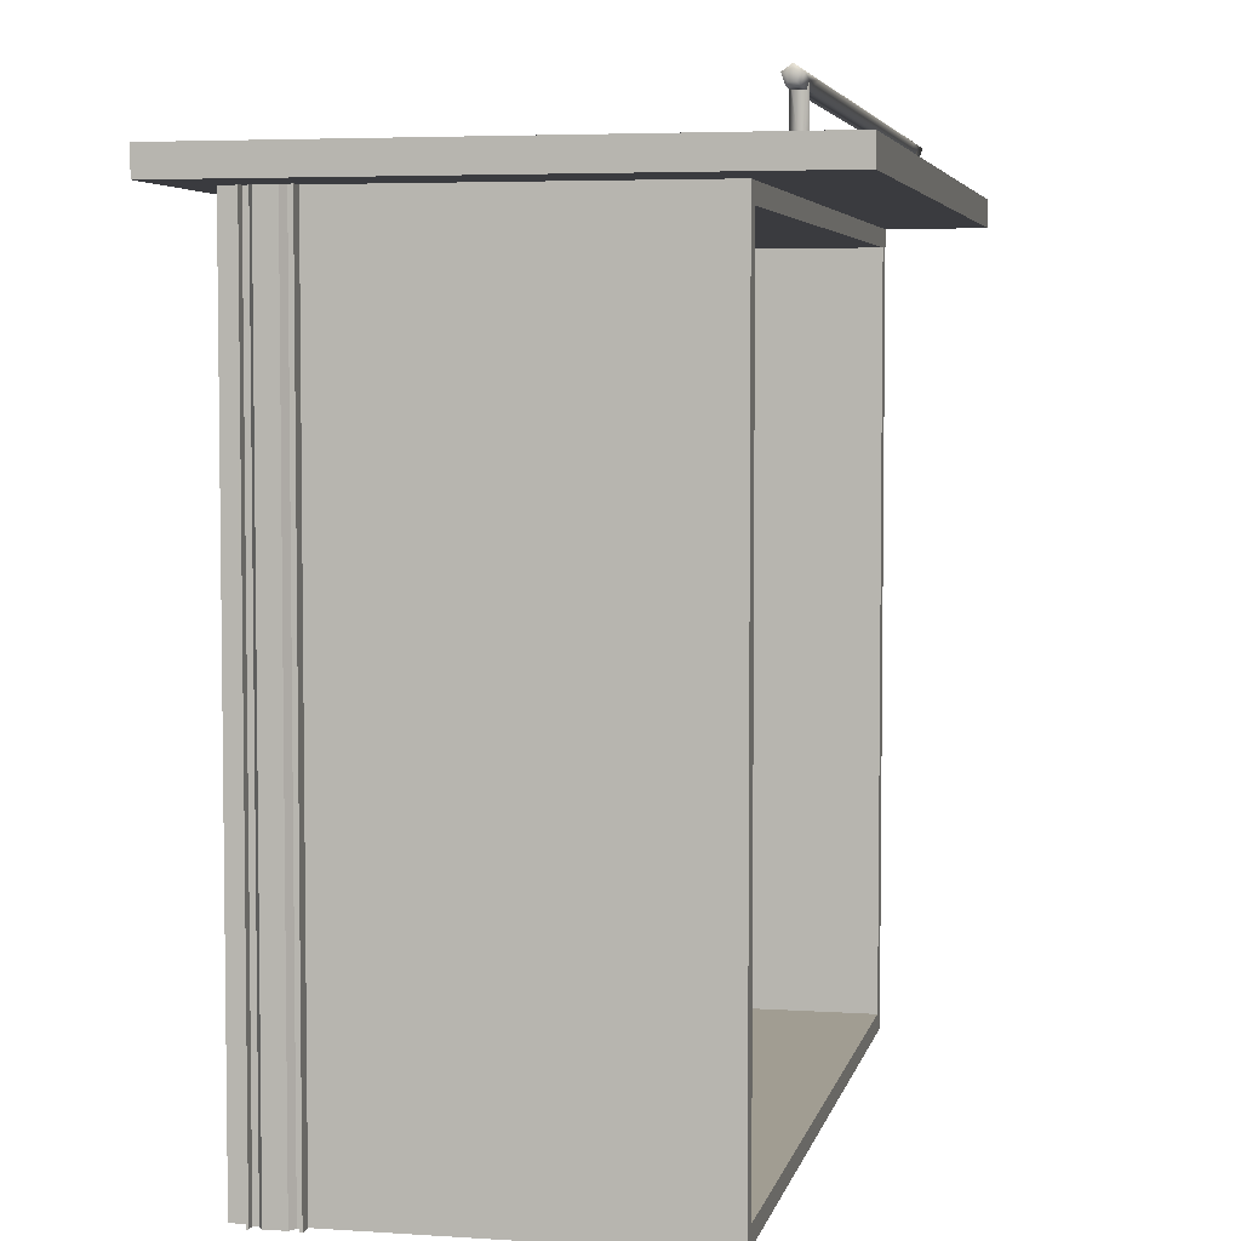
<metadata>
{"format":"obj","ext":"obj","renderer":"f3d","projection":"perspective","resolution":1024,"background":"white","views":[{"elev":4.7,"azim":102.0,"up":"+Z"}]}
</metadata>
<code>
v -0.5126 0.5646 0.4859
v -0.5126 0.5646 0.4859
v -0.5126 0.5646 0.4859
v -0.5126 0.5646 0.4859
v -0.5126 0.5646 0.4859
v -0.5126 0.5646 0.4859
v 0.4732 0.06024 0.4859
v 0.4732 0.06024 0.4859
v 0.4732 0.06024 0.4859
v 0.4732 0.06024 0.4859
v 0.4732 0.06024 0.4859
v 0.4732 0.06024 0.4859
v -0.5126 0.06024 0.4859
v -0.5126 0.06024 0.4859
v -0.5126 0.06024 0.4859
v -0.5126 0.06024 0.4859
v -0.5126 0.06024 0.4859
v -0.5126 0.06024 0.4859
v 0.4732 0.5646 0.4859
v 0.4732 0.5646 0.4859
v 0.4732 0.5646 0.4859
v 0.4732 0.5646 0.4859
v 0.4732 0.5646 0.4859
v 0.4732 0.5646 0.4859
v -0.5126 0.06024 0.5088
v -0.5126 0.06024 0.5088
v -0.5126 0.06024 0.5088
v -0.5126 0.06024 0.5088
v -0.5126 0.06024 0.5088
v -0.5126 0.06024 0.5088
v 0.4732 0.5646 0.5088
v 0.4732 0.5646 0.5088
v 0.4732 0.5646 0.5088
v 0.4732 0.5646 0.5088
v 0.4732 0.5646 0.5088
v 0.4732 0.5646 0.5088
v 0.4732 0.06024 0.5088
v 0.4732 0.06024 0.5088
v 0.4732 0.06024 0.5088
v 0.4732 0.06024 0.5088
v 0.4732 0.06024 0.5088
v 0.4732 0.06024 0.5088
v -0.5126 0.5646 0.5088
v -0.5126 0.5646 0.5088
v -0.5126 0.5646 0.5088
v -0.5126 0.5646 0.5088
v -0.5126 0.5646 0.5088
v -0.5126 0.5646 0.5088
v 0.5276 0.6837 0.5117
v -0.567 0.6837 0.5117
v -0.567 -0.00366 0.5117
v 0.5276 -0.00366 0.5117
v -0.567 0.6837 0.5461
v -0.567 0.6837 0.5461
v -0.567 0.6837 0.5461
v -0.567 0.6837 0.5461
v -0.567 0.6837 0.5461
v -0.567 0.6837 0.5461
v 0.5276 0.6837 0.5117
v 0.5276 0.6837 0.5117
v 0.5276 0.6837 0.5117
v 0.5276 0.6837 0.5117
v 0.5276 0.6837 0.5117
v -0.567 0.6837 0.5117
v -0.567 0.6837 0.5117
v -0.567 0.6837 0.5117
v -0.567 0.6837 0.5117
v -0.567 0.6837 0.5117
v 0.5276 0.6837 0.5461
v 0.5276 0.6837 0.5461
v 0.5276 0.6837 0.5461
v 0.5276 0.6837 0.5461
v 0.5276 0.6837 0.5461
v 0.5276 0.6837 0.5461
v -0.567 -0.00366 0.5117
v -0.567 -0.00366 0.5117
v -0.567 -0.00366 0.5117
v -0.567 -0.00366 0.5117
v -0.567 -0.00366 0.5117
v 0.5276 -0.00366 0.5461
v 0.5276 -0.00366 0.5461
v 0.5276 -0.00366 0.5461
v 0.5276 -0.00366 0.5461
v 0.5276 -0.00366 0.5461
v 0.5276 -0.00366 0.5461
v 0.5276 -0.00366 0.5117
v 0.5276 -0.00366 0.5117
v 0.5276 -0.00366 0.5117
v 0.5276 -0.00366 0.5117
v 0.5276 -0.00366 0.5117
v -0.567 -0.00366 0.5461
v -0.567 -0.00366 0.5461
v -0.567 -0.00366 0.5461
v -0.567 -0.00366 0.5461
v -0.567 -0.00366 0.5461
v -0.567 -0.00366 0.5461
v -0.5126 0.5646 -0.454
v -0.5126 0.5646 -0.454
v -0.5126 0.5646 -0.454
v -0.5126 0.5646 -0.454
v -0.5126 0.06024 0.4859
v -0.5126 0.06024 0.4859
v -0.5126 0.06024 0.4859
v -0.5126 0.06024 0.4859
v -0.5126 0.5646 0.4859
v -0.5126 0.5646 0.4859
v -0.5126 0.5646 0.4859
v -0.5126 0.5646 0.4859
v -0.5126 0.06024 -0.454
v -0.5126 0.06024 -0.454
v -0.5126 0.06024 -0.454
v -0.5126 0.06024 -0.454
v -0.4896 0.5646 0.4859
v -0.4896 0.5646 0.4859
v -0.4896 0.5646 0.4859
v -0.4896 0.5646 0.4859
v -0.4896 0.06024 -0.454
v -0.4896 0.06024 -0.454
v -0.4896 0.06024 -0.454
v -0.4896 0.06024 -0.454
v -0.4896 0.5646 -0.454
v -0.4896 0.5646 -0.454
v -0.4896 0.5646 -0.454
v -0.4896 0.5646 -0.454
v -0.4896 0.06024 0.4859
v -0.4896 0.06024 0.4859
v -0.4896 0.06024 0.4859
v -0.4896 0.06024 0.4859
v 0.4503 0.5646 -0.454
v 0.4503 0.5646 -0.454
v 0.4503 0.5646 -0.454
v 0.4503 0.5646 -0.454
v 0.4503 0.06024 0.4859
v 0.4503 0.06024 0.4859
v 0.4503 0.06024 0.4859
v 0.4503 0.06024 0.4859
v 0.4503 0.5646 0.4859
v 0.4503 0.5646 0.4859
v 0.4503 0.5646 0.4859
v 0.4503 0.5646 0.4859
v 0.4503 0.06024 -0.454
v 0.4503 0.06024 -0.454
v 0.4503 0.06024 -0.454
v 0.4503 0.06024 -0.454
v 0.4732 0.5646 0.4859
v 0.4732 0.5646 0.4859
v 0.4732 0.5646 0.4859
v 0.4732 0.5646 0.4859
v 0.4732 0.06024 -0.454
v 0.4732 0.06024 -0.454
v 0.4732 0.06024 -0.454
v 0.4732 0.06024 -0.454
v 0.4732 0.5646 -0.454
v 0.4732 0.5646 -0.454
v 0.4732 0.5646 -0.454
v 0.4732 0.5646 -0.454
v 0.4732 0.06024 0.4859
v 0.4732 0.06024 0.4859
v 0.4732 0.06024 0.4859
v 0.4732 0.06024 0.4859
v 0.4732 0.5646 -0.454
v 0.4732 0.5646 -0.454
v 0.4732 0.5646 -0.454
v 0.4732 0.5646 -0.454
v 0.4732 0.5646 -0.454
v 0.4732 0.5646 -0.454
v -0.5126 0.5646 -0.4769
v -0.5126 0.5646 -0.4769
v -0.5126 0.5646 -0.4769
v -0.5126 0.5646 -0.4769
v -0.5126 0.5646 -0.4769
v -0.5126 0.5646 -0.4769
v -0.5126 0.5646 -0.454
v -0.5126 0.5646 -0.454
v -0.5126 0.5646 -0.454
v -0.5126 0.5646 -0.454
v -0.5126 0.5646 -0.454
v -0.5126 0.5646 -0.454
v 0.4732 0.5646 -0.4769
v 0.4732 0.5646 -0.4769
v 0.4732 0.5646 -0.4769
v 0.4732 0.5646 -0.4769
v 0.4732 0.5646 -0.4769
v 0.4732 0.5646 -0.4769
v -0.5126 0.06024 -0.454
v -0.5126 0.06024 -0.454
v -0.5126 0.06024 -0.454
v -0.5126 0.06024 -0.454
v -0.5126 0.06024 -0.454
v -0.5126 0.06024 -0.454
v 0.4732 0.06024 -0.4769
v 0.4732 0.06024 -0.4769
v 0.4732 0.06024 -0.4769
v 0.4732 0.06024 -0.4769
v 0.4732 0.06024 -0.4769
v 0.4732 0.06024 -0.4769
v -0.5126 0.06024 -0.4769
v -0.5126 0.06024 -0.4769
v -0.5126 0.06024 -0.4769
v -0.5126 0.06024 -0.4769
v -0.5126 0.06024 -0.4769
v -0.5126 0.06024 -0.4769
v 0.4732 0.06024 -0.454
v 0.4732 0.06024 -0.454
v 0.4732 0.06024 -0.454
v 0.4732 0.06024 -0.454
v 0.4732 0.06024 -0.454
v 0.4732 0.06024 -0.454
v 0.4503 0.0717 -0.454
v 0.4503 0.0717 -0.454
v -0.4896 0.0717 0.4859
v -0.4896 0.0717 0.4859
v -0.4896 0.0717 -0.454
v -0.4896 0.0717 -0.454
v 0.4503 0.0717 0.4859
v 0.4503 0.0717 0.4859
v 0.4503 0.08316 0.4859
v 0.4503 0.08316 0.4859
v -0.4896 0.08316 -0.454
v -0.4896 0.08316 -0.454
v -0.4896 0.08316 0.4859
v -0.4896 0.08316 0.4859
v 0.4503 0.08316 -0.454
v 0.4503 0.08316 -0.454
v 0.3716 0.6 0.612
v 0.3716 0.6 0.612
v -0.4071 0.6109 0.6041
v -0.4071 0.6109 0.6041
v -0.4071 0.6 0.612
v -0.4071 0.6 0.612
v 0.3716 0.6109 0.6041
v 0.3716 0.6109 0.6041
v 0.3716 0.5891 0.6041
v 0.3716 0.5891 0.6041
v 0.3716 0.6067 0.5913
v 0.3716 0.6067 0.5913
v -0.4071 0.5891 0.6041
v -0.4071 0.5891 0.6041
v -0.4071 0.6067 0.5913
v -0.4071 0.6067 0.5913
v 0.3716 0.5932 0.5913
v 0.3716 0.5932 0.5913
v -0.4071 0.5932 0.5913
v -0.4071 0.5932 0.5913
v -0.4959 0.6 0.612
v -0.4959 0.6 0.612
v -0.4959 0.5932 0.5913
v -0.4959 0.5932 0.5913
v -0.4959 0.5891 0.6041
v -0.4959 0.5891 0.6041
v -0.4959 0.6067 0.5913
v -0.4959 0.6067 0.5913
v -0.456 0.5904 0.5999
v -0.456 0.5904 0.5999
v -0.456 0.5904 0.5999
v -0.456 0.5904 0.5999
v -0.4988 0.5933 0.6027
v -0.4988 0.5933 0.6027
v -0.4071 0.5891 0.6041
v -0.4071 0.5891 0.6041
v -0.4959 0.6109 0.6041
v -0.4959 0.6109 0.6041
v -0.458 0.6067 0.5913
v -0.458 0.6067 0.5913
v -0.458 0.6067 0.5913
v -0.458 0.6067 0.5913
v -0.4988 0.5959 0.5949
v -0.4988 0.5959 0.5949
v -0.458 0.5932 0.5913
v -0.458 0.5932 0.5913
v -0.458 0.5932 0.5913
v -0.458 0.5932 0.5913
v -0.4071 0.6 0.612
v -0.4071 0.6 0.612
v -0.4988 0.6 0.6076
v -0.4988 0.6 0.6076
v -0.4988 0.6066 0.6027
v -0.4988 0.6066 0.6027
v -0.4629 0.6 0.5913
v -0.4629 0.6 0.5913
v -0.4629 0.6 0.5913
v -0.4629 0.6 0.5913
v -0.4988 0.6041 0.5949
v -0.4988 0.6041 0.5949
v -0.4629 0.6 0.5461
v -0.4629 0.6 0.5461
v -0.4474 0.5932 0.5913
v -0.4474 0.5932 0.5913
v -0.4474 0.5932 0.5913
v -0.4474 0.5932 0.5913
v -0.4071 0.6109 0.6041
v -0.4071 0.6109 0.6041
v -0.456 0.6095 0.5999
v -0.456 0.6095 0.5999
v -0.456 0.6095 0.5999
v -0.456 0.6095 0.5999
v -0.456 0.5904 0.5461
v -0.456 0.5904 0.5461
v -0.4071 0.5932 0.5913
v -0.4071 0.5932 0.5913
v -0.456 0.6095 0.5461
v -0.456 0.6095 0.5461
v -0.4448 0.5941 0.5913
v -0.4448 0.5941 0.5913
v -0.4448 0.5941 0.5913
v -0.4448 0.5941 0.5913
v -0.4071 0.6067 0.5913
v -0.4071 0.6067 0.5913
v -0.4448 0.6059 0.5461
v -0.4448 0.6059 0.5461
v -0.4448 0.6059 0.5913
v -0.4448 0.6059 0.5913
v -0.4448 0.6059 0.5913
v -0.4448 0.6059 0.5913
v -0.4448 0.5941 0.5461
v -0.4448 0.5941 0.5461
v -0.4474 0.6067 0.5913
v -0.4474 0.6067 0.5913
v -0.4474 0.6067 0.5913
v -0.4474 0.6067 0.5913
v -0.4448 0.6 0.5461
v -0.4448 0.6 0.5461
v 0.4633 0.5959 0.5949
v 0.4633 0.5959 0.5949
v 0.4633 0.6 0.6075
v 0.4633 0.6 0.6075
v 0.4633 0.5933 0.6027
v 0.4633 0.5933 0.6027
v 0.4633 0.6041 0.5949
v 0.4633 0.6041 0.5949
v 0.4604 0.6 0.612
v 0.4604 0.6 0.612
v 0.4604 0.5932 0.5913
v 0.4604 0.5932 0.5913
v 0.4604 0.6067 0.5913
v 0.4604 0.6067 0.5913
v 0.4633 0.6066 0.6027
v 0.4633 0.6066 0.6027
v 0.4604 0.5891 0.6041
v 0.4604 0.5891 0.6041
v 0.3716 0.6 0.612
v 0.3716 0.6 0.612
v 0.4604 0.6109 0.6041
v 0.4604 0.6109 0.6041
v 0.4226 0.5932 0.5913
v 0.4226 0.5932 0.5913
v 0.4226 0.5932 0.5913
v 0.4226 0.5932 0.5913
v 0.4275 0.6 0.5913
v 0.4275 0.6 0.5913
v 0.4275 0.6 0.5913
v 0.4275 0.6 0.5913
v 0.3716 0.5891 0.6041
v 0.3716 0.5891 0.6041
v 0.3716 0.6109 0.6041
v 0.3716 0.6109 0.6041
v 0.4205 0.5904 0.5999
v 0.4205 0.5904 0.5999
v 0.4205 0.5904 0.5999
v 0.4205 0.5904 0.5999
v 0.4226 0.6067 0.5913
v 0.4226 0.6067 0.5913
v 0.4226 0.6067 0.5913
v 0.4226 0.6067 0.5913
v 0.4205 0.6095 0.5999
v 0.4205 0.6095 0.5999
v 0.4205 0.6095 0.5999
v 0.4205 0.6095 0.5999
v 0.4275 0.6 0.5461
v 0.4275 0.6 0.5461
v 0.3716 0.5932 0.5913
v 0.3716 0.5932 0.5913
v 0.4119 0.6067 0.5913
v 0.4119 0.6067 0.5913
v 0.4119 0.6067 0.5913
v 0.4119 0.6067 0.5913
v 0.4205 0.5904 0.5461
v 0.4205 0.5904 0.5461
v 0.4205 0.6095 0.5461
v 0.4205 0.6095 0.5461
v 0.4119 0.5932 0.5913
v 0.4119 0.5932 0.5913
v 0.4119 0.5932 0.5913
v 0.4119 0.5932 0.5913
v 0.3716 0.6067 0.5913
v 0.3716 0.6067 0.5913
v 0.4093 0.6059 0.5461
v 0.4093 0.6059 0.5461
v 0.4093 0.5941 0.5461
v 0.4093 0.5941 0.5461
v 0.4093 0.5941 0.5913
v 0.4093 0.5941 0.5913
v 0.4093 0.5941 0.5913
v 0.4093 0.5941 0.5913
v 0.4093 0.6059 0.5913
v 0.4093 0.6059 0.5913
v 0.4093 0.6059 0.5913
v 0.4093 0.6059 0.5913
v 0.4093 0.6 0.5461
v 0.4093 0.6 0.5461
v 0.4904 0.1379 -0.4769
v 0.4904 0.1379 -0.4769
v 0.4904 0.1379 -0.4769
v 0.4904 0.1379 -0.4769
v 0.4904 0.1406 0.5088
v 0.4904 0.1406 0.5088
v 0.4904 0.1406 0.5088
v 0.4904 0.1406 0.5088
v 0.4904 0.1379 0.5088
v 0.4904 0.1379 0.5088
v 0.4904 0.1379 0.5088
v 0.4904 0.1379 0.5088
v 0.4904 0.1406 -0.4769
v 0.4904 0.1406 -0.4769
v 0.4904 0.1406 -0.4769
v 0.4904 0.1406 -0.4769
v 0.4789 0.1379 0.5088
v 0.4789 0.1379 0.5088
v 0.4789 0.1379 0.5088
v 0.4789 0.1379 0.5088
v 0.4732 0.1406 -0.4769
v 0.4732 0.1406 -0.4769
v 0.4789 0.1379 -0.4769
v 0.4789 0.1379 -0.4769
v 0.4789 0.1379 -0.4769
v 0.4789 0.1379 -0.4769
v 0.4732 0.1406 0.5088
v 0.4732 0.1406 0.5088
v 0.4789 0.1311 -0.4769
v 0.4789 0.1311 -0.4769
v 0.4789 0.1311 -0.4769
v 0.4789 0.1311 -0.4769
v 0.4789 0.1311 0.5088
v 0.4789 0.1311 0.5088
v 0.4789 0.1311 0.5088
v 0.4789 0.1311 0.5088
v 0.4875 0.1254 0.5088
v 0.4875 0.1254 0.5088
v 0.4875 0.1254 0.5088
v 0.4875 0.1254 0.5088
v 0.4875 0.1254 -0.4769
v 0.4875 0.1254 -0.4769
v 0.4875 0.1254 -0.4769
v 0.4875 0.1254 -0.4769
v 0.4875 0.09941 -0.4769
v 0.4875 0.09941 -0.4769
v 0.4875 0.09941 -0.4769
v 0.4875 0.09941 -0.4769
v 0.4875 0.09941 0.5088
v 0.4875 0.09941 0.5088
v 0.4875 0.09941 0.5088
v 0.4875 0.09941 0.5088
v 0.4789 0.09368 0.5088
v 0.4789 0.09368 0.5088
v 0.4789 0.09368 0.5088
v 0.4789 0.09368 0.5088
v 0.4789 0.09368 -0.4769
v 0.4789 0.09368 -0.4769
v 0.4789 0.09368 -0.4769
v 0.4789 0.09368 -0.4769
v 0.4789 0.08685 -0.4769
v 0.4789 0.08685 -0.4769
v 0.4789 0.08685 -0.4769
v 0.4789 0.08685 -0.4769
v 0.4789 0.08685 0.5088
v 0.4789 0.08685 0.5088
v 0.4789 0.08685 0.5088
v 0.4789 0.08685 0.5088
v 0.4904 0.08685 0.5088
v 0.4904 0.08685 0.5088
v 0.4904 0.08685 0.5088
v 0.4904 0.08685 0.5088
v 0.4904 0.08685 -0.4769
v 0.4904 0.08685 -0.4769
v 0.4904 0.08685 -0.4769
v 0.4904 0.08685 -0.4769
v 0.4904 0.08433 -0.4769
v 0.4904 0.08433 -0.4769
v 0.4904 0.08433 -0.4769
v 0.4904 0.08433 -0.4769
v 0.4904 0.08433 0.5088
v 0.4904 0.08433 0.5088
v 0.4904 0.08433 0.5088
v 0.4904 0.08433 0.5088
v 0.4732 0.08433 0.5088
v 0.4732 0.08433 0.5088
v 0.4732 0.08433 -0.4769
v 0.4732 0.08433 -0.4769
v -0.5269 0.1254 -0.4769
v -0.5269 0.1254 -0.4769
v -0.5269 0.1254 -0.4769
v -0.5269 0.1254 -0.4769
v -0.5269 0.09941 0.5088
v -0.5269 0.09941 0.5088
v -0.5269 0.09941 0.5088
v -0.5269 0.09941 0.5088
v -0.5269 0.1254 0.5088
v -0.5269 0.1254 0.5088
v -0.5269 0.1254 0.5088
v -0.5269 0.1254 0.5088
v -0.5269 0.09941 -0.4769
v -0.5269 0.09941 -0.4769
v -0.5269 0.09941 -0.4769
v -0.5269 0.09941 -0.4769
v -0.5183 0.1311 0.5088
v -0.5183 0.1311 0.5088
v -0.5183 0.1311 0.5088
v -0.5183 0.1311 0.5088
v -0.5183 0.09368 -0.4769
v -0.5183 0.09368 -0.4769
v -0.5183 0.09368 -0.4769
v -0.5183 0.09368 -0.4769
v -0.5183 0.1311 -0.4769
v -0.5183 0.1311 -0.4769
v -0.5183 0.1311 -0.4769
v -0.5183 0.1311 -0.4769
v -0.5183 0.09368 0.5088
v -0.5183 0.09368 0.5088
v -0.5183 0.09368 0.5088
v -0.5183 0.09368 0.5088
v -0.5183 0.1379 -0.4769
v -0.5183 0.1379 -0.4769
v -0.5183 0.1379 -0.4769
v -0.5183 0.1379 -0.4769
v -0.5183 0.08685 0.5088
v -0.5183 0.08685 0.5088
v -0.5183 0.08685 0.5088
v -0.5183 0.08685 0.5088
v -0.5183 0.1379 0.5088
v -0.5183 0.1379 0.5088
v -0.5183 0.1379 0.5088
v -0.5183 0.1379 0.5088
v -0.5183 0.08685 -0.4769
v -0.5183 0.08685 -0.4769
v -0.5183 0.08685 -0.4769
v -0.5183 0.08685 -0.4769
v -0.5298 0.1379 0.5088
v -0.5298 0.1379 0.5088
v -0.5298 0.1379 0.5088
v -0.5298 0.1379 0.5088
v -0.5298 0.08685 -0.4769
v -0.5298 0.08685 -0.4769
v -0.5298 0.08685 -0.4769
v -0.5298 0.08685 -0.4769
v -0.5298 0.1379 -0.4769
v -0.5298 0.1379 -0.4769
v -0.5298 0.1379 -0.4769
v -0.5298 0.1379 -0.4769
v -0.5298 0.08685 0.5088
v -0.5298 0.08685 0.5088
v -0.5298 0.08685 0.5088
v -0.5298 0.08685 0.5088
v -0.5298 0.1406 -0.4769
v -0.5298 0.1406 -0.4769
v -0.5298 0.1406 -0.4769
v -0.5298 0.1406 -0.4769
v -0.5298 0.08433 0.5088
v -0.5298 0.08433 0.5088
v -0.5298 0.08433 0.5088
v -0.5298 0.08433 0.5088
v -0.5298 0.1406 0.5088
v -0.5298 0.1406 0.5088
v -0.5298 0.1406 0.5088
v -0.5298 0.1406 0.5088
v -0.5298 0.08433 -0.4769
v -0.5298 0.08433 -0.4769
v -0.5298 0.08433 -0.4769
v -0.5298 0.08433 -0.4769
v -0.5126 0.1406 0.5088
v -0.5126 0.1406 0.5088
v -0.5126 0.08433 -0.4769
v -0.5126 0.08433 -0.4769
v -0.5126 0.1406 -0.4769
v -0.5126 0.1406 -0.4769
v -0.5126 0.08433 0.5088
v -0.5126 0.08433 0.5088
f 1 11 16
f 11 1 22
f 13 12 6
f 23 6 12
f 9 25 17
f 18 28 8
f 27 2 15
f 14 4 30
f 3 34 21
f 24 36 5
f 33 10 20
f 19 7 31
f 25 9 42
f 38 8 28
f 2 27 47
f 48 30 4
f 34 3 44
f 43 5 36
f 10 33 41
f 40 31 7
f 32 29 37
f 39 26 35
f 29 32 45
f 46 35 26
f 49 51 50
f 51 49 52
f 53 60 64
f 60 53 73
f 67 63 55
f 74 55 63
f 66 75 62
f 77 54 68
f 65 56 78
f 57 83 70
f 72 85 58
f 80 59 71
f 69 61 82
f 88 62 75
f 54 77 93
f 92 78 56
f 83 57 91
f 95 58 85
f 59 80 87
f 86 82 61
f 84 79 90
f 89 76 81
f 79 84 96
f 94 81 76
f 97 101 105
f 101 97 112
f 107 104 99
f 111 99 104
f 113 100 106
f 108 98 114
f 117 102 110
f 109 103 119
f 100 113 124
f 122 114 98
f 102 117 128
f 127 119 103
f 116 120 121
f 123 118 115
f 120 116 125
f 126 115 118
f 129 133 137
f 133 129 144
f 139 136 131
f 143 131 136
f 145 132 138
f 140 130 146
f 149 134 142
f 141 135 151
f 132 145 156
f 154 146 130
f 134 149 160
f 159 151 135
f 148 152 153
f 155 150 147
f 152 148 157
f 158 147 150
f 161 171 176
f 171 161 182
f 173 172 166
f 183 166 172
f 169 185 177
f 178 188 168
f 187 162 175
f 174 164 190
f 163 194 181
f 184 196 165
f 193 170 180
f 179 167 191
f 185 169 202
f 198 168 188
f 162 187 207
f 208 190 164
f 194 163 204
f 203 165 196
f 170 193 201
f 200 191 167
f 192 189 197
f 199 186 195
f 189 192 205
f 206 195 186
f 209 211 213
f 211 209 215
f 214 212 210
f 216 210 212
f 217 219 221
f 219 217 223
f 222 220 218
f 224 218 220
f 225 227 229
f 227 225 231
f 230 228 226
f 232 226 228
f 229 233 225
f 226 234 230
f 236 227 231
f 232 228 235
f 233 229 237
f 238 230 234
f 227 236 239
f 240 235 228
f 237 242 233
f 234 241 238
f 236 243 239
f 240 244 235
f 242 237 243
f 244 238 241
f 243 236 242
f 241 235 244
f 245 247 249
f 247 245 251
f 250 248 246
f 252 246 248
f 247 253 249
f 250 255 248
f 257 247 249
f 250 248 258
f 260 245 249
f 250 246 259
f 245 257 249
f 250 258 246
f 251 245 261
f 262 246 252
f 264 247 251
f 252 248 266
f 267 251 247
f 248 252 268
f 253 247 272
f 271 248 255
f 249 253 260
f 259 255 250
f 247 257 267
f 268 258 248
f 245 260 273
f 274 259 246
f 257 245 276
f 275 246 258
f 273 261 245
f 246 262 274
f 261 276 245
f 246 275 262
f 251 278 261
f 262 277 252
f 261 264 251
f 252 266 262
f 247 264 282
f 281 266 248
f 251 267 284
f 283 268 252
f 272 247 282
f 281 248 271
f 286 254 270
f 269 256 285
f 288 260 253
f 255 259 289
f 276 267 257
f 258 268 275
f 261 273 292
f 291 274 262
f 276 261 278
f 277 262 275
f 278 251 284
f 283 252 277
f 264 261 293
f 296 262 266
f 263 286 279
f 280 285 265
f 267 276 284
f 283 275 268
f 286 270 279
f 280 269 285
f 254 286 297
f 298 285 256
f 260 288 300
f 299 289 259
f 297 287 254
f 256 290 298
f 292 293 261
f 262 296 291
f 284 276 278
f 277 275 283
f 302 263 294
f 295 265 301
f 286 263 302
f 301 265 285
f 306 300 288
f 289 299 304
f 297 305 287
f 290 303 298
f 308 293 292
f 291 296 307
f 294 309 302
f 301 310 295
f 300 306 311
f 313 304 299
f 305 297 316
f 315 298 303
f 293 308 317
f 319 307 296
f 309 294 318
f 320 295 310
f 305 321 314
f 312 322 303
f 300 311 308
f 307 313 299
f 321 305 316
f 315 303 322
f 308 311 317
f 319 313 307
f 314 309 318
f 320 310 312
f 314 321 309
f 310 322 312
f 323 325 327
f 325 323 329
f 328 326 324
f 330 324 326
f 332 327 325
f 326 328 331
f 327 333 323
f 324 334 328
f 323 335 329
f 330 336 324
f 325 329 337
f 338 330 326
f 327 332 340
f 339 331 328
f 337 332 325
f 326 331 338
f 333 327 340
f 339 328 334
f 335 323 333
f 334 324 336
f 335 337 329
f 330 338 336
f 333 332 340
f 339 331 334
f 341 340 332
f 331 339 342
f 332 337 343
f 344 338 331
f 340 347 333
f 334 348 339
f 332 333 335
f 336 334 331
f 333 351 335
f 336 349 334
f 337 335 343
f 344 336 338
f 340 341 354
f 353 342 339
f 332 356 341
f 342 355 331
f 332 335 343
f 344 336 331
f 356 332 343
f 344 331 355
f 347 340 358
f 357 339 348
f 351 333 347
f 348 334 349
f 335 351 363
f 364 349 336
f 335 367 343
f 344 365 336
f 358 340 354
f 353 339 357
f 367 356 343
f 344 355 365
f 360 370 346
f 345 369 359
f 346 370 352
f 350 369 345
f 370 361 352
f 350 362 369
f 367 335 363
f 364 336 365
f 372 358 354
f 353 357 371
f 374 356 367
f 365 355 376
f 370 360 377
f 378 359 369
f 361 370 380
f 379 369 362
f 361 380 368
f 366 379 362
f 358 372 383
f 384 371 357
f 356 374 385
f 386 376 355
f 368 388 375
f 373 387 366
f 360 390 377
f 378 389 359
f 388 368 380
f 379 366 387
f 372 393 383
f 384 392 371
f 390 360 382
f 381 359 389
f 396 385 374
f 376 386 398
f 375 388 395
f 397 387 373
f 393 372 396
f 398 371 392
f 391 390 382
f 381 389 394
f 385 396 372
f 371 398 386
f 399 395 388
f 387 397 400
f 395 390 391
f 394 389 397
f 390 395 399
f 400 397 389
f 401 405 409
f 405 401 416
f 412 408 404
f 414 404 408
f 418 403 411
f 410 402 420
f 421 406 413
f 415 407 422
f 403 418 424
f 423 420 402
f 406 421 428
f 427 422 407
f 419 432 425
f 426 429 417
f 432 419 434
f 436 417 429
f 440 430 433
f 435 431 437
f 430 440 444
f 441 437 431
f 438 447 442
f 443 446 439
f 447 438 451
f 450 439 446
f 456 445 452
f 449 448 455
f 445 456 460
f 457 455 448
f 453 461 459
f 458 463 454
f 461 453 466
f 468 454 463
f 472 464 465
f 467 462 471
f 464 472 475
f 476 471 462
f 469 480 474
f 473 478 470
f 480 469 484
f 482 470 478
f 485 477 481
f 483 479 486
f 477 485 487
f 488 486 479
f 489 495 498
f 495 489 504
f 497 496 492
f 501 492 496
f 508 491 500
f 499 490 507
f 510 494 503
f 502 493 511
f 491 508 515
f 514 507 490
f 494 510 520
f 518 511 493
f 505 524 516
f 513 521 506
f 512 526 519
f 517 528 509
f 524 505 529
f 531 506 521
f 526 512 536
f 534 509 528
f 540 523 532
f 530 522 538
f 544 525 533
f 535 527 541
f 523 540 545
f 548 538 522
f 525 544 549
f 550 541 527
f 539 556 547
f 546 553 537
f 543 560 551
f 552 559 542
f 556 539 563
f 561 537 553
f 560 543 568
f 566 542 559
f 570 555 564
f 562 554 569
f 571 557 567
f 565 558 572
f 555 570 574
f 573 569 554
f 557 571 575
f 576 572 558

</code>
